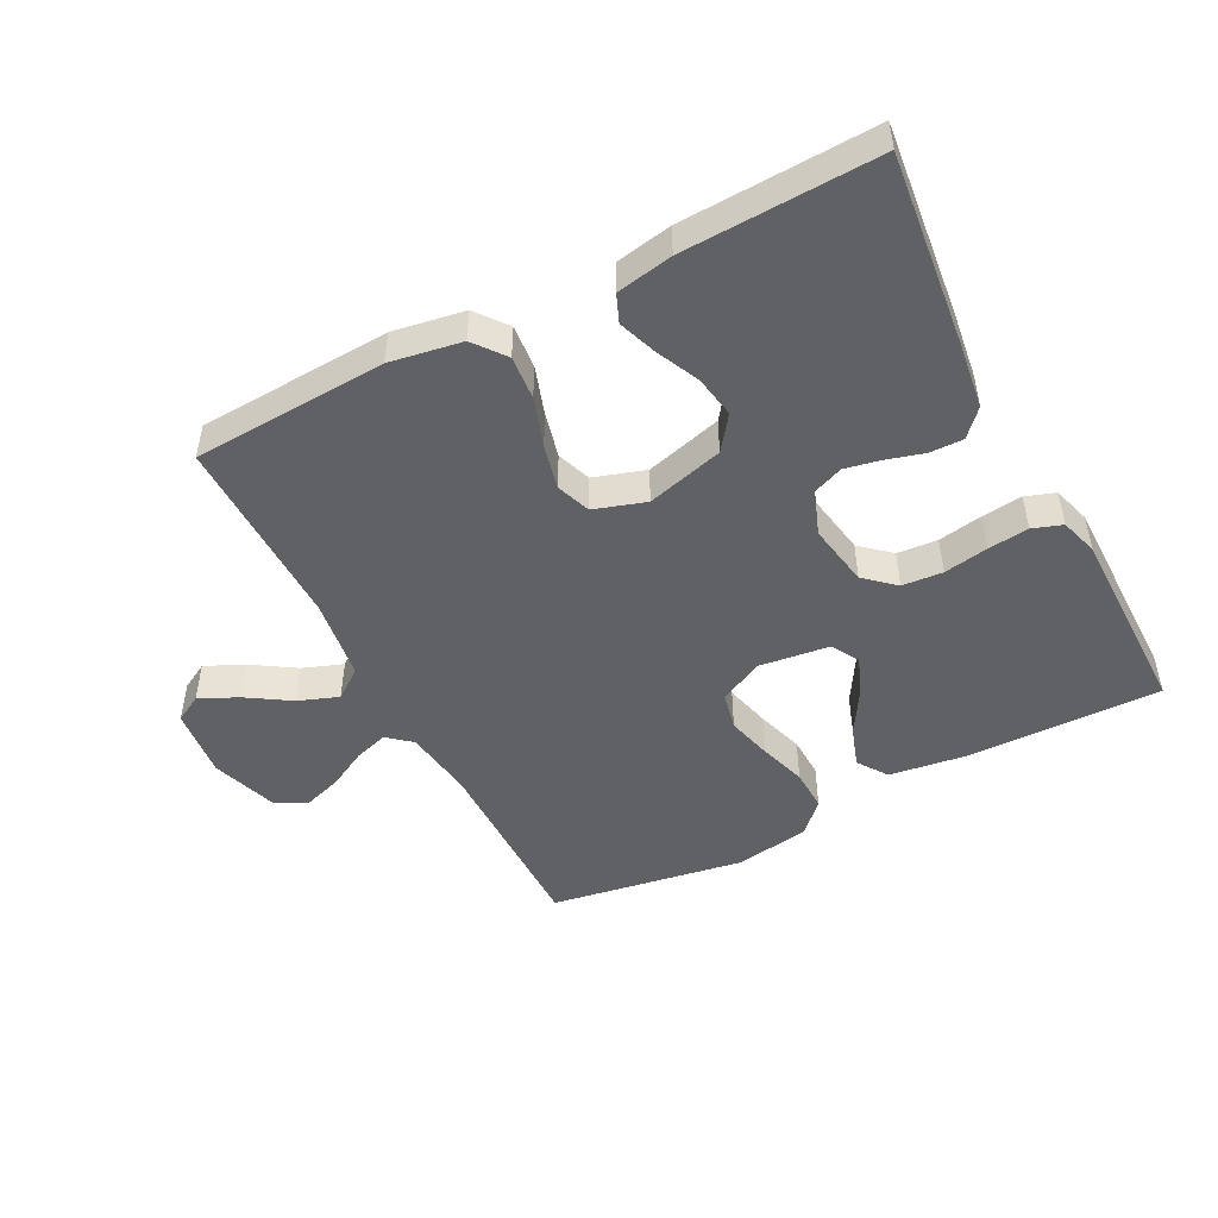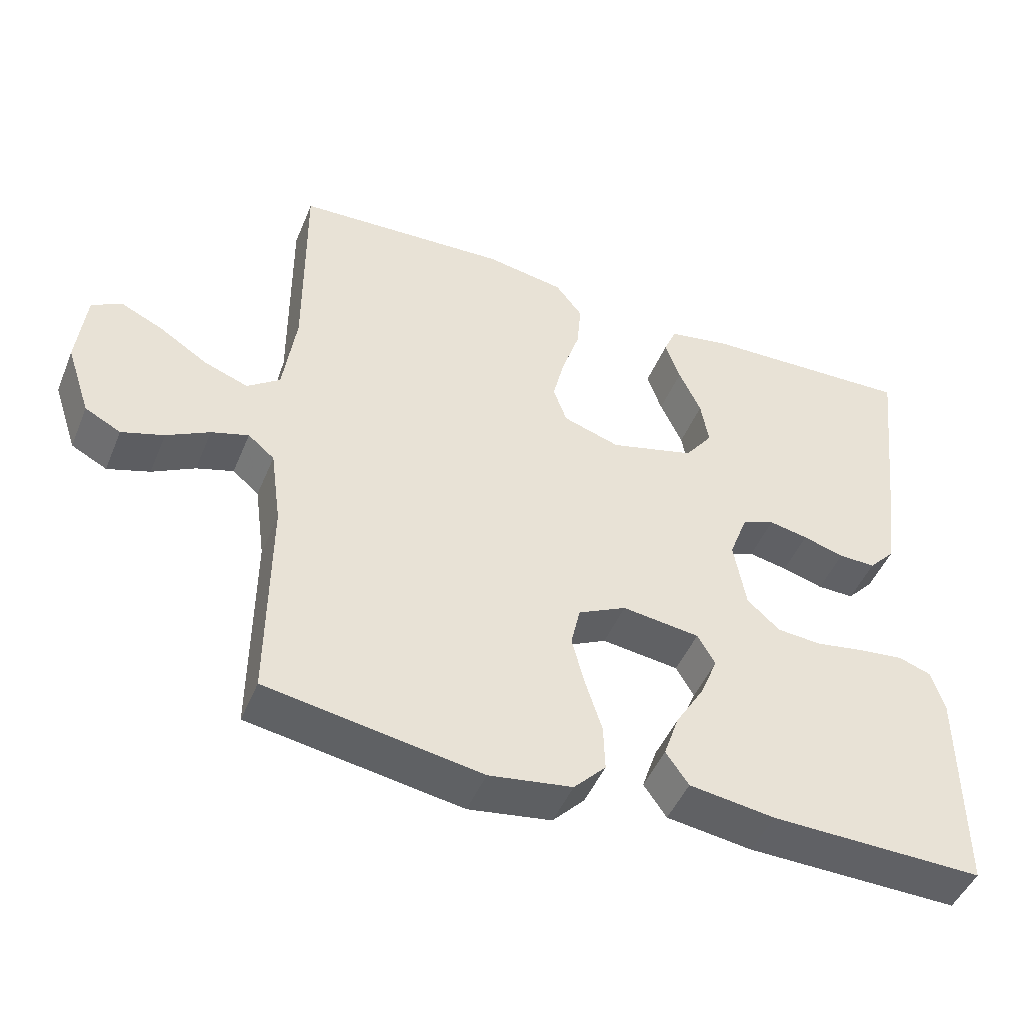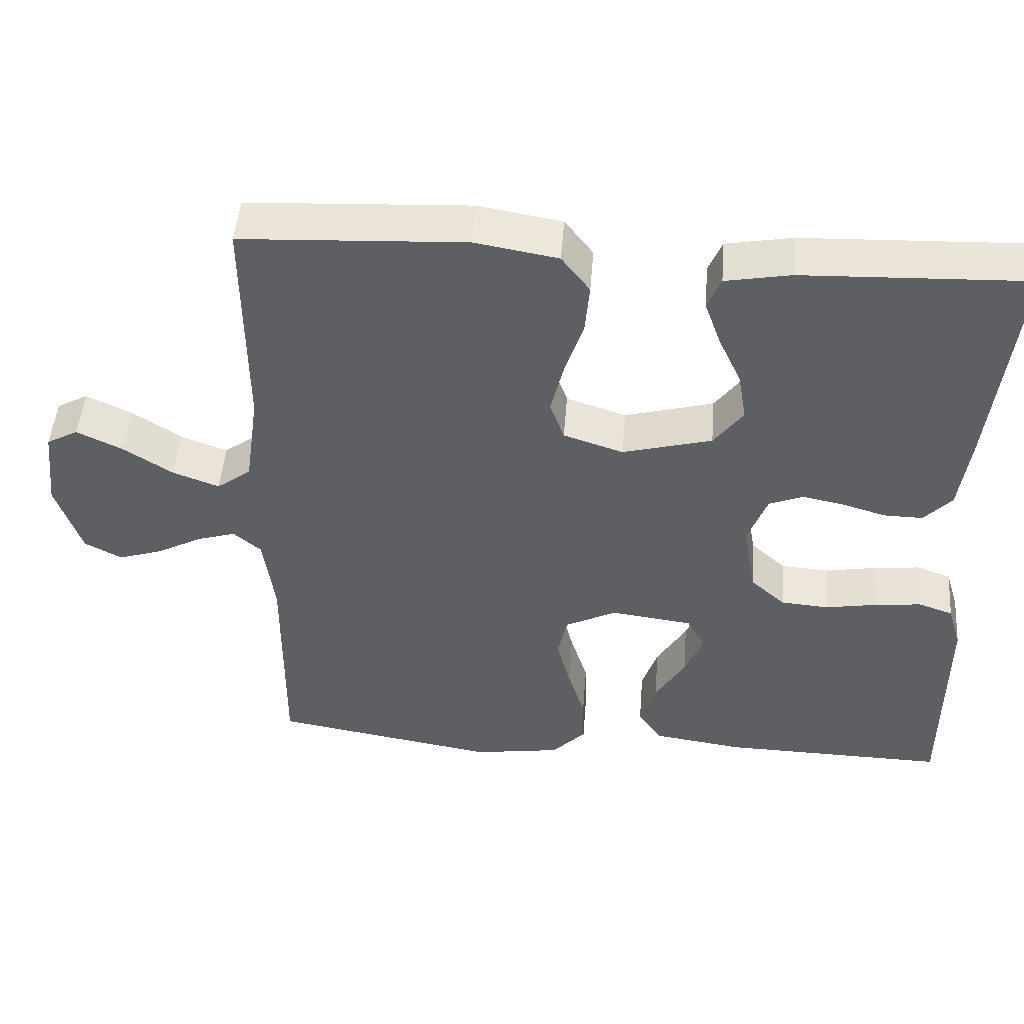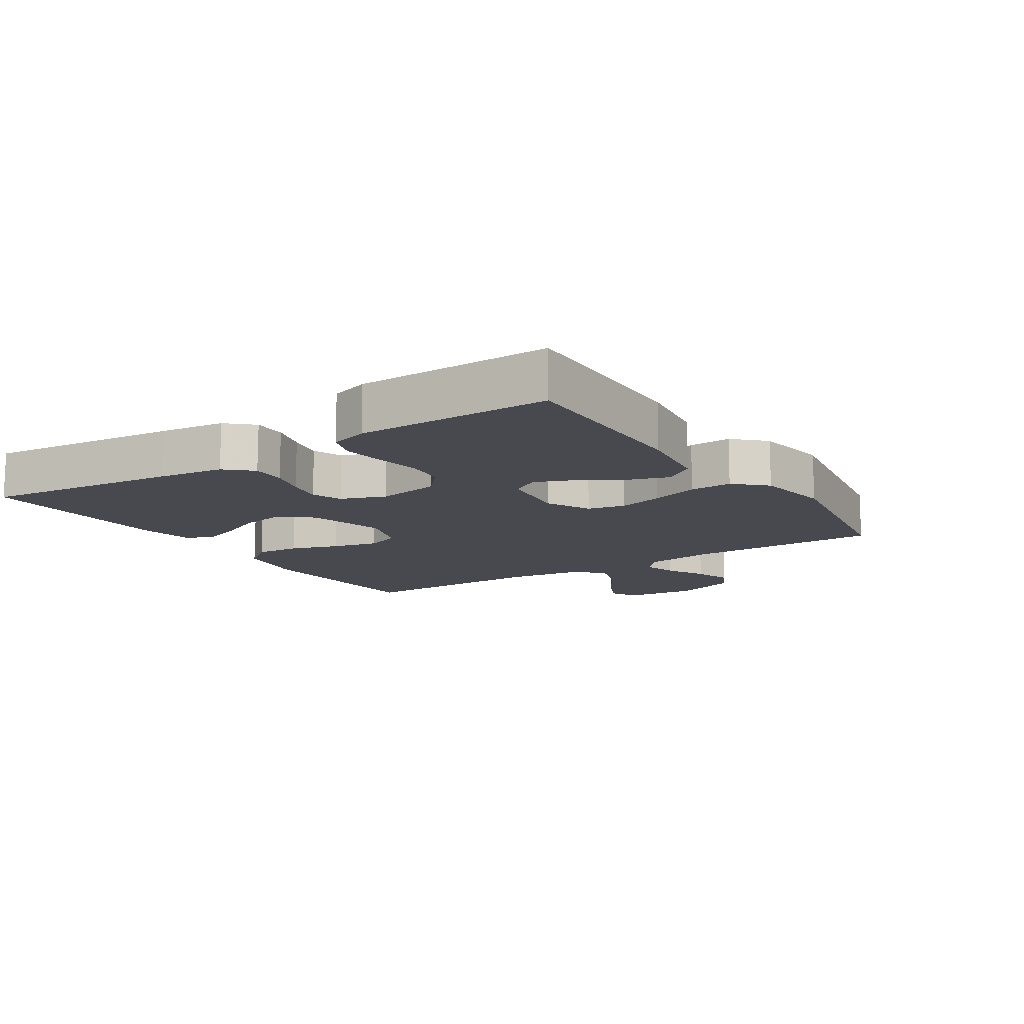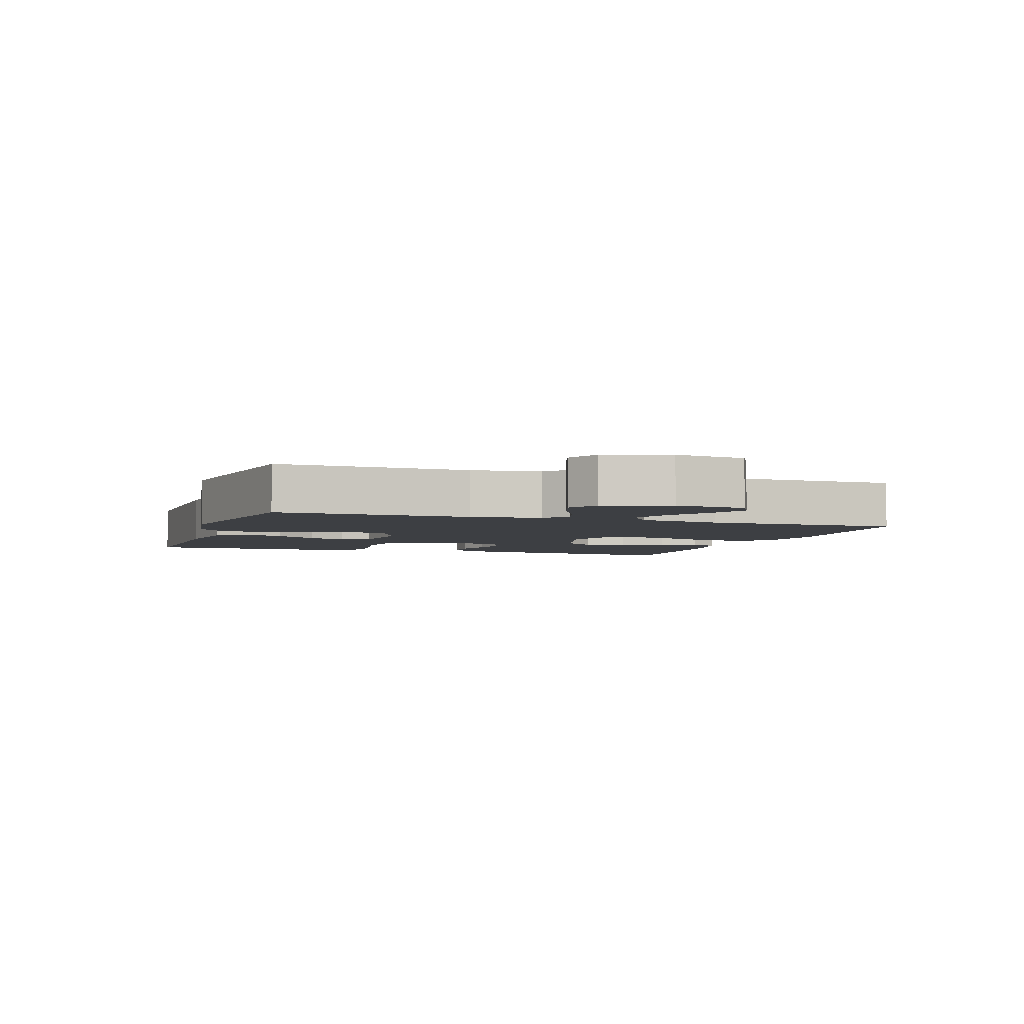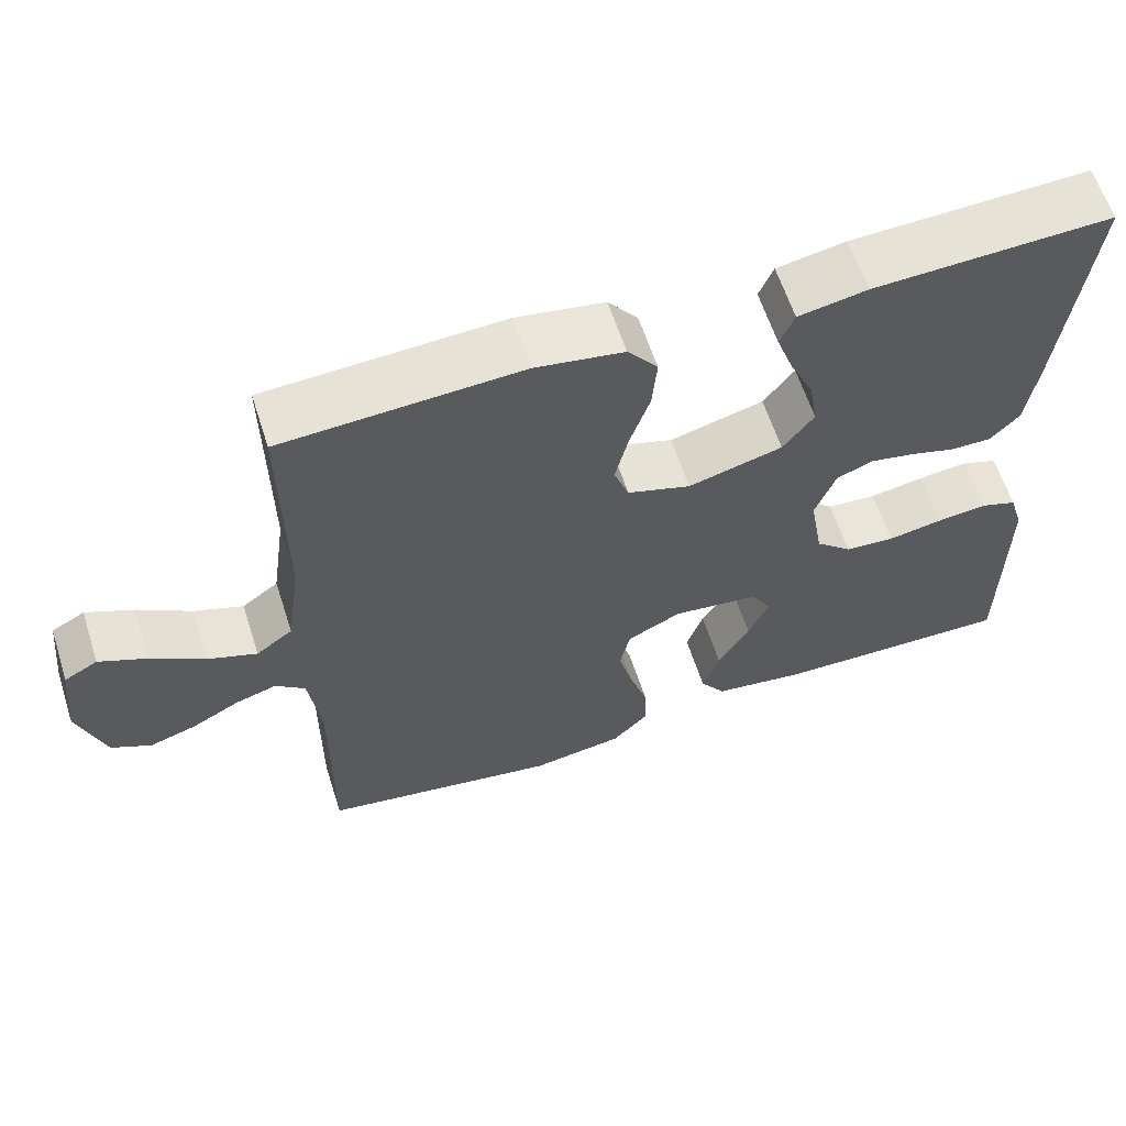
<metadata>
{"format":"obj","ext":"obj","renderer":"f3d","projection":"perspective","resolution":1024,"background":"white","views":[{"elev":-48.6,"azim":27.5,"up":"+Y"},{"elev":-47.2,"azim":-21.9,"up":"+Z"},{"elev":47.9,"azim":4.5,"up":"+Z"},{"elev":-12.6,"azim":123.2,"up":"+Y"},{"elev":-4.1,"azim":-108.6,"up":"+Y"},{"elev":61.3,"azim":-17.9,"up":"+Z"}]}
</metadata>
<code>
v -0.5 0.07 0.5
v -0.2 0.07 0.515
v -0.089 0.07 0.496
v -0.051 0.07 0.447
v -0.057 0.07 0.379
v -0.082 0.07 0.304
v -0.099 0.07 0.234
v -0.08 0.07 0.181
v 0 0.07 0.155
v 0.119 0.07 0.187
v 0.158 0.07 0.239
v 0.147 0.07 0.304
v 0.116 0.07 0.371
v 0.095 0.07 0.43
v 0.113 0.07 0.473
v 0.2 0.07 0.489
v 0.5 0.07 0.5
v 0.466 0.07 0.2
v 0.452 0.07 0.098
v 0.415 0.07 0.058
v 0.363 0.07 0.059
v 0.305 0.07 0.076
v 0.25 0.07 0.087
v 0.204 0.07 0.069
v 0.178 0.07 0
v 0.195 0.07 -0.098
v 0.241 0.07 -0.139
v 0.304 0.07 -0.144
v 0.373 0.07 -0.132
v 0.436 0.07 -0.125
v 0.482 0.07 -0.141
v 0.5 0.07 -0.2
v 0.5 0.07 -0.5
v 0.2 0.07 -0.494
v 0.08 0.07 -0.477
v 0.048 0.07 -0.431
v 0.069 0.07 -0.369
v 0.109 0.07 -0.303
v 0.134 0.07 -0.242
v 0.109 0.07 -0.199
v 0 0.07 -0.185
v -0.068 0.07 -0.219
v -0.081 0.07 -0.277
v -0.063 0.07 -0.347
v -0.04 0.07 -0.42
v -0.038 0.07 -0.485
v -0.083 0.07 -0.532
v -0.2 0.07 -0.55
v -0.5 0.07 -0.5
v -0.498 0.07 -0.2
v -0.513 0.07 -0.091
v -0.55 0.07 -0.06
v -0.602 0.07 -0.076
v -0.662 0.07 -0.108
v -0.721 0.07 -0.127
v -0.771 0.07 -0.101
v -0.805 0.07 0
v -0.793 0.07 0.11
v -0.751 0.07 0.133
v -0.691 0.07 0.105
v -0.624 0.07 0.062
v -0.562 0.07 0.039
v -0.516 0.07 0.073
v -0.498 0.07 0.2
v -0.5 0 0.5
v -0.2 0 0.515
v -0.089 0 0.496
v -0.051 0 0.447
v -0.057 0 0.379
v -0.082 0 0.304
v -0.099 0 0.234
v -0.08 0 0.181
v 0 0 0.155
v 0.119 0 0.187
v 0.158 0 0.239
v 0.147 0 0.304
v 0.116 0 0.371
v 0.095 0 0.43
v 0.113 0 0.473
v 0.2 0 0.489
v 0.5 0 0.5
v 0.466 0 0.2
v 0.452 0 0.098
v 0.415 0 0.058
v 0.363 0 0.059
v 0.305 0 0.076
v 0.25 0 0.087
v 0.204 0 0.069
v 0.178 0 0
v 0.195 0 -0.098
v 0.241 0 -0.139
v 0.304 0 -0.144
v 0.373 0 -0.132
v 0.436 0 -0.125
v 0.482 0 -0.141
v 0.5 0 -0.2
v 0.5 0 -0.5
v 0.2 0 -0.494
v 0.08 0 -0.477
v 0.048 0 -0.431
v 0.069 0 -0.369
v 0.109 0 -0.303
v 0.134 0 -0.242
v 0.109 0 -0.199
v 0 0 -0.185
v -0.068 0 -0.219
v -0.081 0 -0.277
v -0.063 0 -0.347
v -0.04 0 -0.42
v -0.038 0 -0.485
v -0.083 0 -0.532
v -0.2 0 -0.55
v -0.5 0 -0.5
v -0.498 0 -0.2
v -0.513 0 -0.091
v -0.55 0 -0.06
v -0.602 0 -0.076
v -0.662 0 -0.108
v -0.721 0 -0.127
v -0.771 0 -0.101
v -0.805 0 0
v -0.793 0 0.11
v -0.751 0 0.133
v -0.691 0 0.105
v -0.624 0 0.062
v -0.562 0 0.039
v -0.516 0 0.073
v -0.498 0 0.2
f 58 59 60 61
f 58 61 62
f 57 58 62
f 56 57 62
f 53 54 55 56
f 52 53 56 62
f 51 52 62 63
f 47 48 49 50
f 44 45 46 47
f 43 44 47 50
f 42 43 50 51
f 35 36 37 38
f 35 38 39
f 34 35 39
f 33 34 39
f 32 33 39 40
f 28 29 30 31
f 28 31 32 40
f 19 20 21 22
f 19 22 23
f 18 19 23
f 17 18 23 24
f 15 16 17 24
f 12 13 14 15
f 3 4 5 6
f 3 6 7
f 64 1 2 3
f 64 3 7
f 63 64 7 8
f 41 42 51 63
f 41 63 8 9
f 27 28 40 41
f 26 27 41
f 25 26 41 9
f 24 25 9 10
f 12 15 24
f 11 12 24
f 10 11 24
f 125 124 123 122
f 126 125 122
f 126 122 121
f 126 121 120
f 120 119 118 117
f 126 120 117 116
f 127 126 116 115
f 114 113 112 111
f 111 110 109 108
f 114 111 108 107
f 115 114 107 106
f 102 101 100 99
f 103 102 99
f 103 99 98
f 103 98 97
f 104 103 97 96
f 95 94 93 92
f 104 96 95 92
f 86 85 84 83
f 87 86 83
f 87 83 82
f 88 87 82 81
f 88 81 80 79
f 79 78 77 76
f 70 69 68 67
f 71 70 67
f 67 66 65 128
f 71 67 128
f 72 71 128 127
f 127 115 106 105
f 73 72 127 105
f 105 104 92 91
f 105 91 90
f 73 105 90 89
f 74 73 89 88
f 88 79 76
f 88 76 75
f 88 75 74
f 1 65 66 2
f 2 66 67 3
f 3 67 68 4
f 4 68 69 5
f 5 69 70 6
f 6 70 71 7
f 7 71 72 8
f 8 72 73 9
f 9 73 74 10
f 10 74 75 11
f 11 75 76 12
f 12 76 77 13
f 13 77 78 14
f 14 78 79 15
f 15 79 80 16
f 16 80 81 17
f 17 81 82 18
f 18 82 83 19
f 19 83 84 20
f 20 84 85 21
f 21 85 86 22
f 22 86 87 23
f 23 87 88 24
f 24 88 89 25
f 25 89 90 26
f 26 90 91 27
f 27 91 92 28
f 28 92 93 29
f 29 93 94 30
f 30 94 95 31
f 31 95 96 32
f 32 96 97 33
f 33 97 98 34
f 34 98 99 35
f 35 99 100 36
f 36 100 101 37
f 37 101 102 38
f 38 102 103 39
f 39 103 104 40
f 40 104 105 41
f 41 105 106 42
f 42 106 107 43
f 43 107 108 44
f 44 108 109 45
f 45 109 110 46
f 46 110 111 47
f 47 111 112 48
f 48 112 113 49
f 49 113 114 50
f 50 114 115 51
f 51 115 116 52
f 52 116 117 53
f 53 117 118 54
f 54 118 119 55
f 55 119 120 56
f 56 120 121 57
f 57 121 122 58
f 58 122 123 59
f 59 123 124 60
f 60 124 125 61
f 61 125 126 62
f 62 126 127 63
f 63 127 128 64
f 64 128 65 1

</code>
